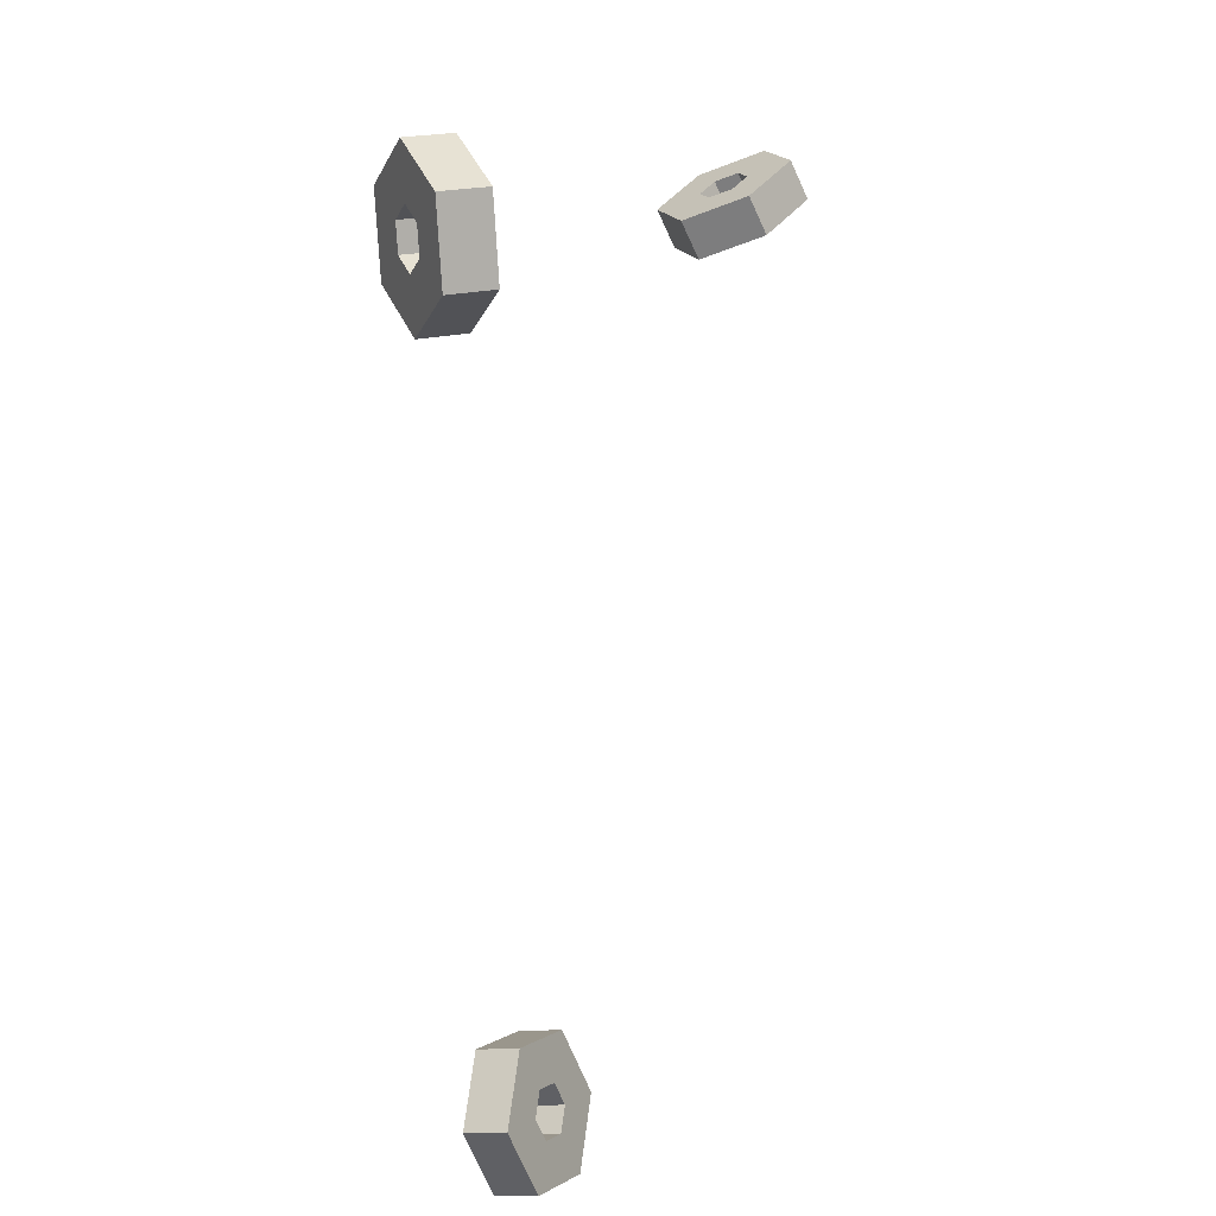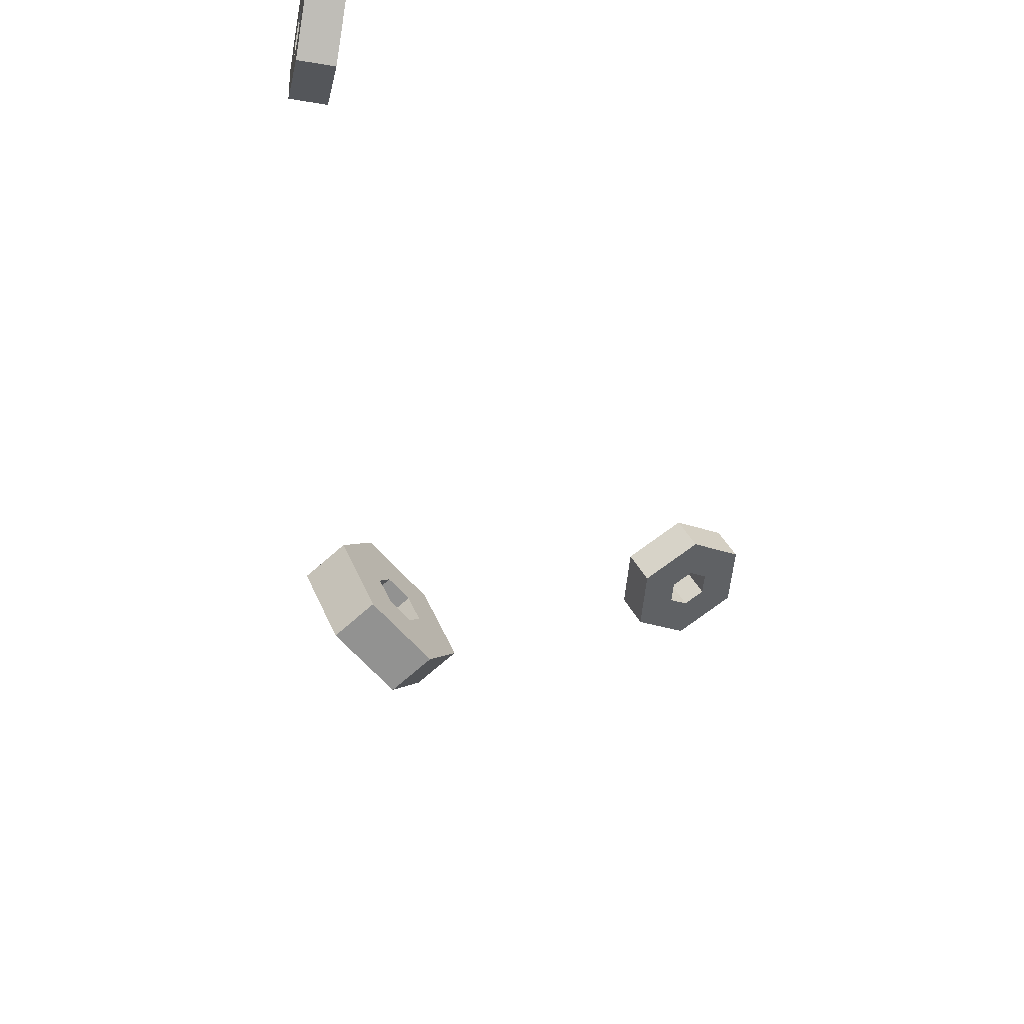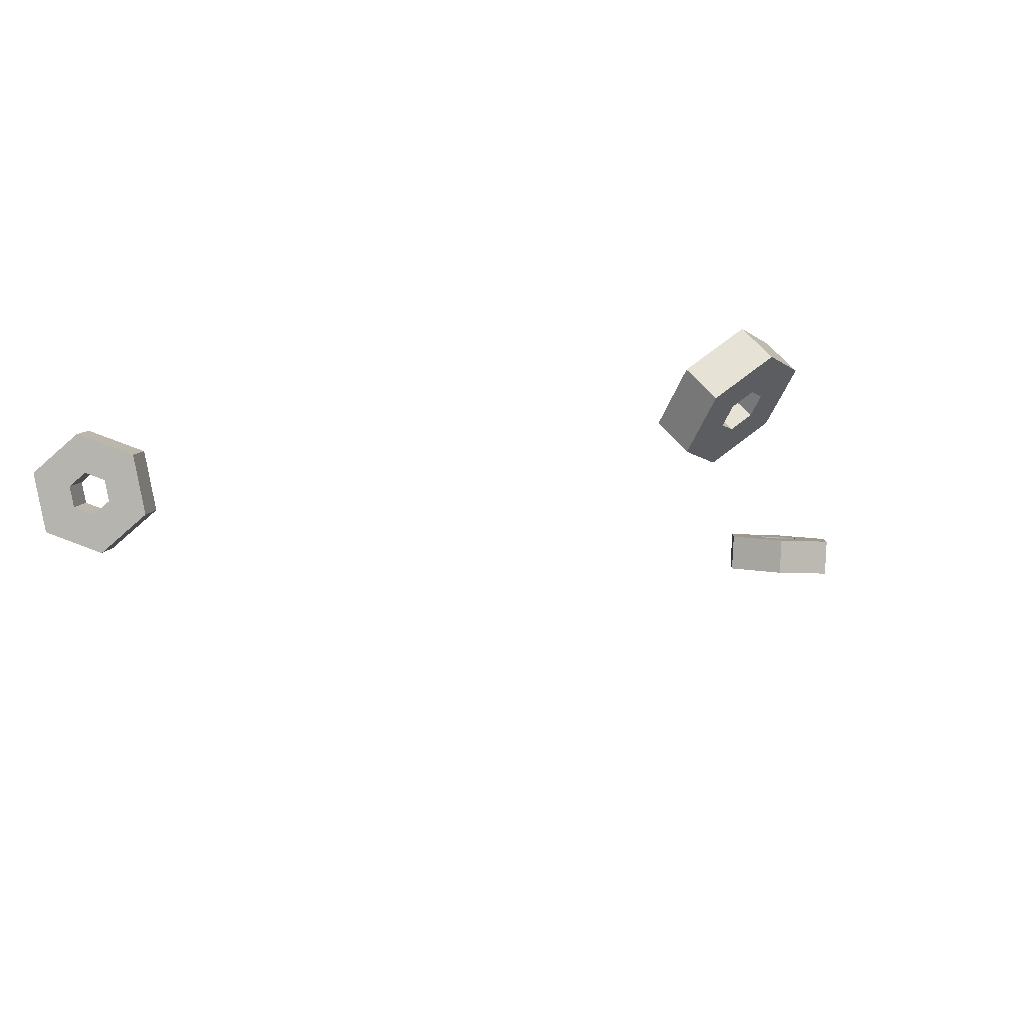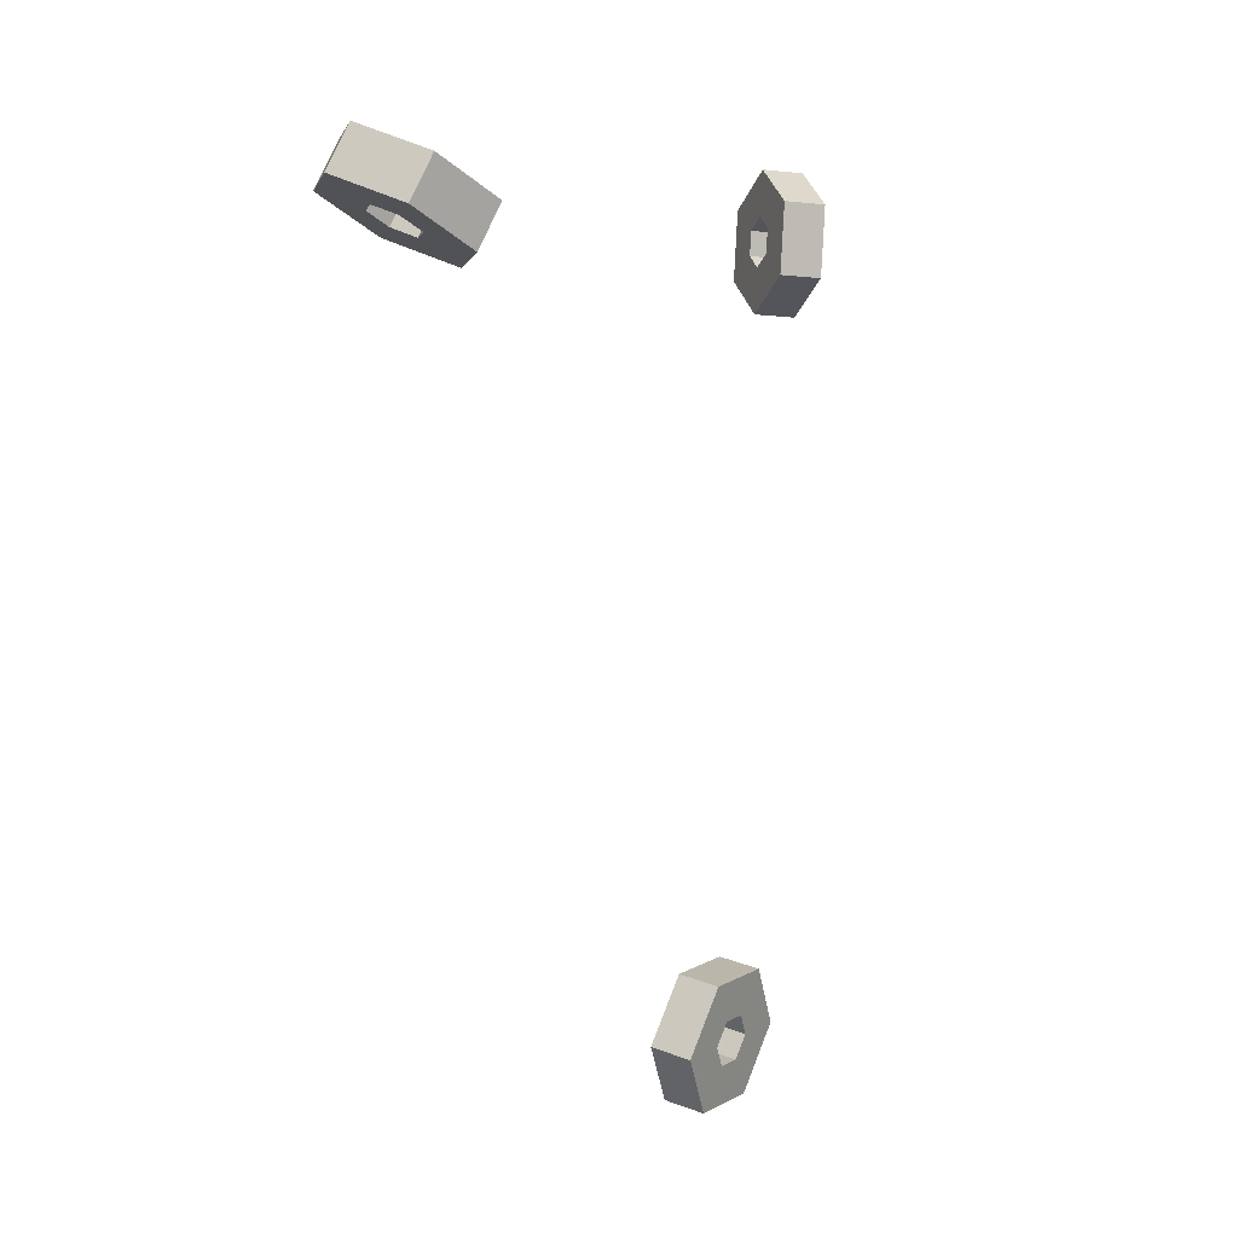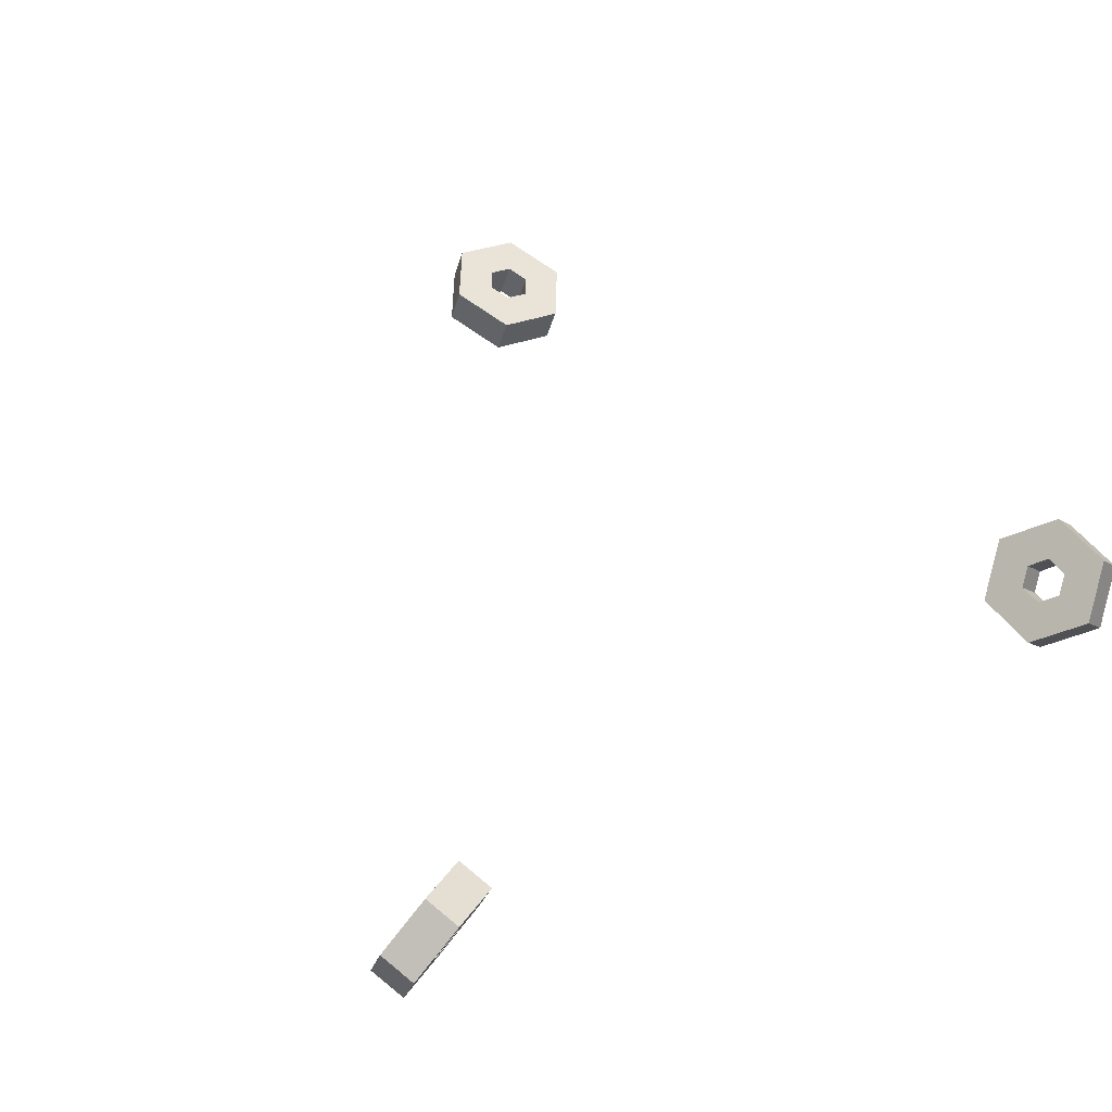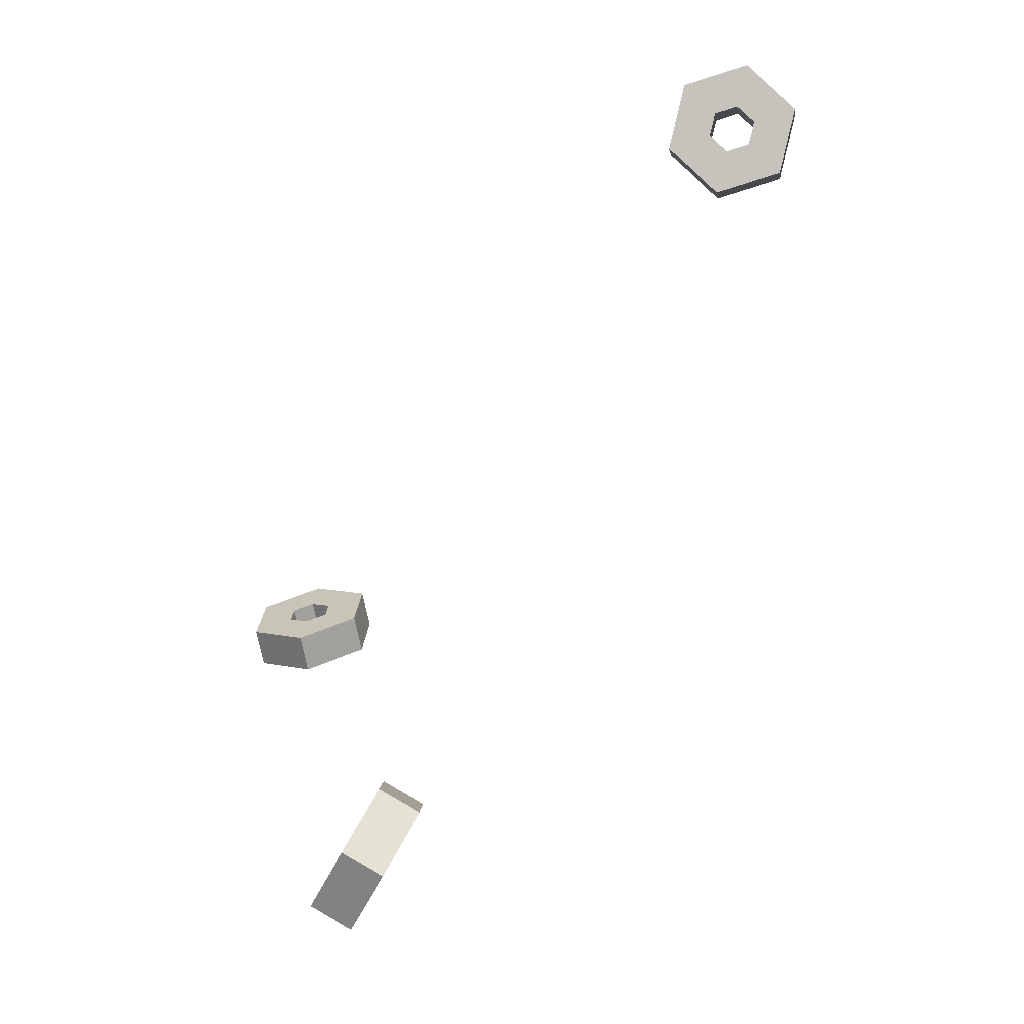
<metadata>
{"format":"obj","ext":"obj","renderer":"f3d","projection":"perspective","resolution":1024,"background":"white","views":[{"elev":15.1,"azim":107.5,"up":"+Z"},{"elev":-51.3,"azim":120.7,"up":"+Z"},{"elev":-12.8,"azim":24.6,"up":"+Y"},{"elev":-1.1,"azim":-67.2,"up":"+Z"},{"elev":49.3,"azim":-38.7,"up":"+Y"},{"elev":-66.0,"azim":-127.0,"up":"+Z"}]}
</metadata>
<code>
g default
v -5.209 7.76 3.006
v -6.024 7.182 3.033
v -6.188 7.387 2.494
v -5.372 7.965 2.467
v -5.243 8.69 3.371
v -5.406 8.896 2.833
v -6.046 7.785 3.27
v -5.76 7.988 3.26
v -6.874 7.534 3.425
v -7.037 7.739 2.887
v -5.923 8.194 2.722
v -6.21 7.991 2.732
v -6.092 9.042 3.764
v -6.256 9.248 3.226
v -5.772 8.315 3.389
v -5.76 7.988 3.26
v -5.923 8.194 2.722
v -5.935 8.521 2.851
v -6.046 7.785 3.27
v -6.345 7.909 3.408
v -6.908 8.464 3.791
v -7.071 8.67 3.253
v -6.508 8.114 2.87
v -6.21 7.991 2.732
v -6.07 8.439 3.527
v -6.07 8.439 3.527
v -6.234 8.644 2.989
v -6.234 8.644 2.989
v -6.357 8.236 3.536
v -6.357 8.236 3.536
v -6.52 8.441 2.998
v -6.52 8.441 2.998
v 6.078 8.607 3.728
v 5.452 8.066 3.166
v 5.051 8.51 3.185
v 5.676 9.051 3.748
v 6.044 8.534 4.725
v 5.643 8.978 4.744
v 5.431 8.019 3.812
v 5.651 8.209 4.01
v 4.794 7.452 3.6
v 4.392 7.896 3.619
v 5.249 8.653 4.029
v 5.029 8.463 3.832
v 5.386 7.919 5.159
v 4.984 8.363 5.179
v 5.639 8.183 4.36
v 5.651 8.209 4.01
v 5.249 8.653 4.029
v 5.237 8.627 4.38
v 5.431 8.019 3.812
v 5.199 7.803 3.965
v 4.76 7.378 4.597
v 4.359 7.822 4.616
v 4.798 8.247 3.984
v 5.029 8.463 3.832
v 5.407 7.967 4.513
v 5.407 7.967 4.513
v 5.006 8.411 4.532
v 5.006 8.411 4.532
v 5.188 7.777 4.315
v 5.188 7.777 4.315
v 4.786 8.221 4.335
v 4.786 8.221 4.335
v 3.538 7.737 -6.393
v 3.209 7.994 -7.302
v 3.302 8.572 -7.172
v 3.631 8.314 -6.263
v 2.895 7.668 -5.63
v 2.988 8.246 -5.5
v 2.793 7.95 -6.807
v 2.908 7.86 -6.487
v 2.238 8.184 -7.447
v 2.331 8.761 -7.317
v 3.001 8.437 -6.357
v 2.886 8.527 -6.677
v 1.924 7.858 -5.775
v 2.017 8.435 -5.645
v 2.682 7.836 -6.219
v 2.908 7.86 -6.487
v 3.001 8.437 -6.357
v 2.775 8.413 -6.089
v 2.793 7.95 -6.807
v 2.451 8.017 -6.858
v 1.596 8.115 -6.684
v 1.689 8.693 -6.554
v 2.544 8.594 -6.728
v 2.886 8.527 -6.677
v 2.341 7.902 -6.27
v 2.341 7.902 -6.27
v 2.434 8.479 -6.14
v 2.434 8.479 -6.14
v 2.225 7.993 -6.589
v 2.225 7.993 -6.589
v 2.318 8.57 -6.459
v 2.318 8.57 -6.459
g pCylinder6
f 1 2 4
f 4 2 3
f 5 1 6
f 6 1 4
f 7 2 8
f 8 2 1
f 2 9 3
f 3 9 10
f 11 4 12
f 12 4 3
f 13 5 14
f 14 5 6
f 8 1 16
f 5 15 1
f 1 15 16
f 17 18 11
f 6 4 18
f 4 11 18
f 19 20 7
f 9 2 20
f 2 7 20
f 9 21 10
f 10 21 22
f 12 3 24
f 3 10 24
f 10 23 24
f 21 13 22
f 22 13 14
f 26 15 25
f 5 13 15
f 13 25 15
f 28 14 27
f 14 6 27
f 6 18 27
f 30 21 29
f 9 20 21
f 21 20 29
f 32 23 31
f 10 22 23
f 22 31 23
f 25 13 30
f 30 13 21
f 31 22 28
f 28 22 14
f 24 19 12
f 11 12 17
f 16 17 8
f 7 8 19
f 19 8 12
f 8 17 12
f 20 19 23
f 23 19 24
f 16 15 17
f 17 15 18
f 29 20 32
f 32 20 23
f 15 26 18
f 18 26 27
f 27 26 28
f 31 28 32
f 29 32 30
f 25 30 26
f 26 30 28
f 30 32 28
f 33 34 36
f 36 34 35
f 37 33 38
f 38 33 36
f 39 34 40
f 40 34 33
f 34 41 35
f 35 41 42
f 43 36 44
f 44 36 35
f 45 37 46
f 46 37 38
f 40 33 48
f 37 47 33
f 33 47 48
f 49 50 43
f 38 36 50
f 36 43 50
f 51 52 39
f 41 34 52
f 34 39 52
f 41 53 42
f 42 53 54
f 44 35 56
f 35 42 56
f 42 55 56
f 53 45 54
f 54 45 46
f 58 47 57
f 37 45 47
f 45 57 47
f 60 46 59
f 46 38 59
f 38 50 59
f 62 53 61
f 53 41 61
f 41 52 61
f 64 55 63
f 42 54 55
f 54 63 55
f 57 45 62
f 62 45 53
f 63 54 60
f 60 54 46
f 56 51 44
f 43 44 49
f 48 49 40
f 39 40 51
f 40 49 51
f 51 49 44
f 52 51 55
f 55 51 56
f 48 47 49
f 49 47 50
f 61 52 64
f 64 52 55
f 47 58 50
f 50 58 59
f 59 58 60
f 63 60 64
f 61 64 62
f 57 62 58
f 58 62 60
f 62 64 60
f 65 66 68
f 68 66 67
f 69 65 70
f 70 65 68
f 71 66 72
f 72 66 65
f 66 73 67
f 67 73 74
f 75 68 76
f 76 68 67
f 77 69 78
f 78 69 70
f 72 65 80
f 65 69 80
f 69 79 80
f 81 82 75
f 70 68 82
f 68 75 82
f 83 84 71
f 73 66 84
f 66 71 84
f 73 85 74
f 74 85 86
f 76 67 88
f 74 87 67
f 67 87 88
f 85 77 86
f 86 77 78
f 90 79 89
f 69 77 79
f 77 89 79
f 92 78 91
f 78 70 91
f 70 82 91
f 94 85 93
f 73 84 85
f 85 84 93
f 96 87 95
f 74 86 87
f 86 95 87
f 89 77 94
f 94 77 85
f 95 86 92
f 92 86 78
f 88 83 76
f 75 76 81
f 80 81 72
f 71 72 83
f 72 81 83
f 83 81 76
f 84 83 87
f 87 83 88
f 80 79 81
f 81 79 82
f 93 84 96
f 96 84 87
f 79 90 82
f 82 90 91
f 91 90 92
f 95 92 96
f 93 96 94
f 89 94 90
f 94 96 90
f 90 96 92

</code>
